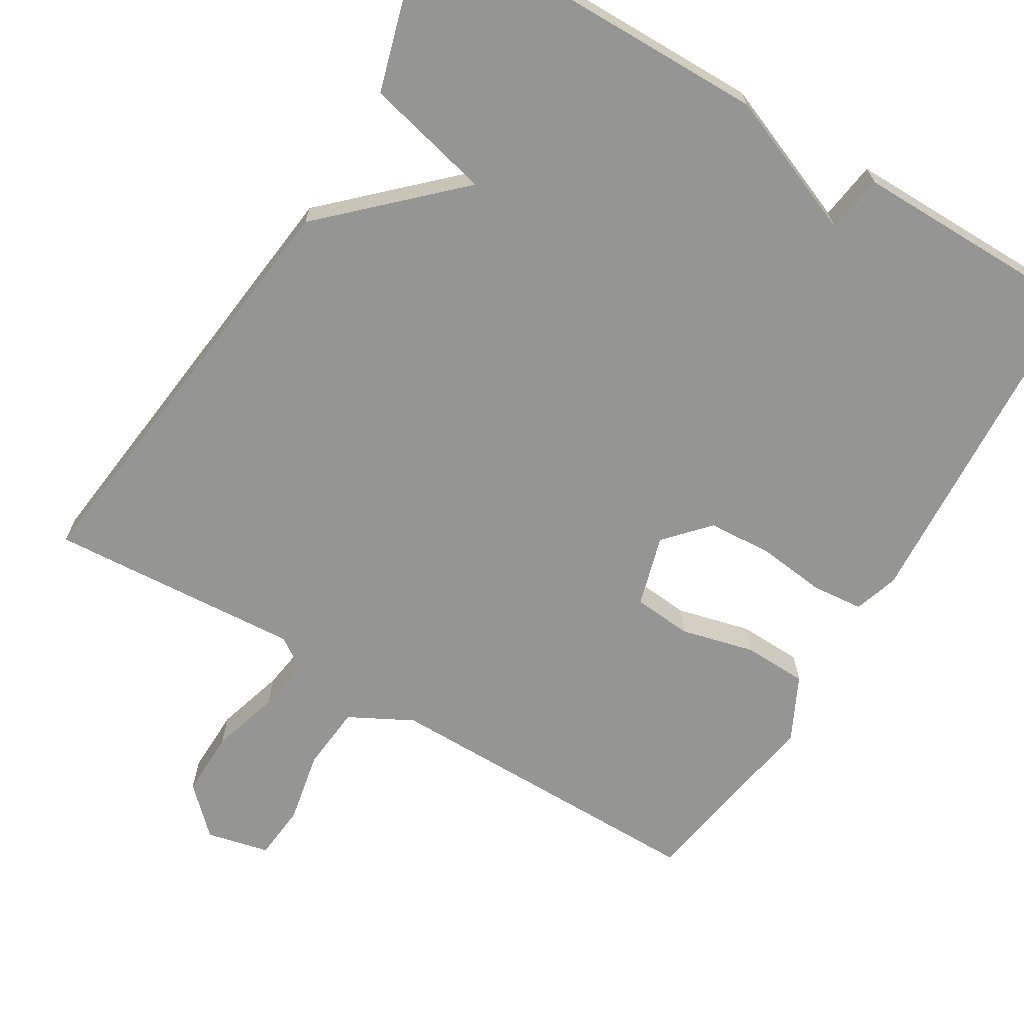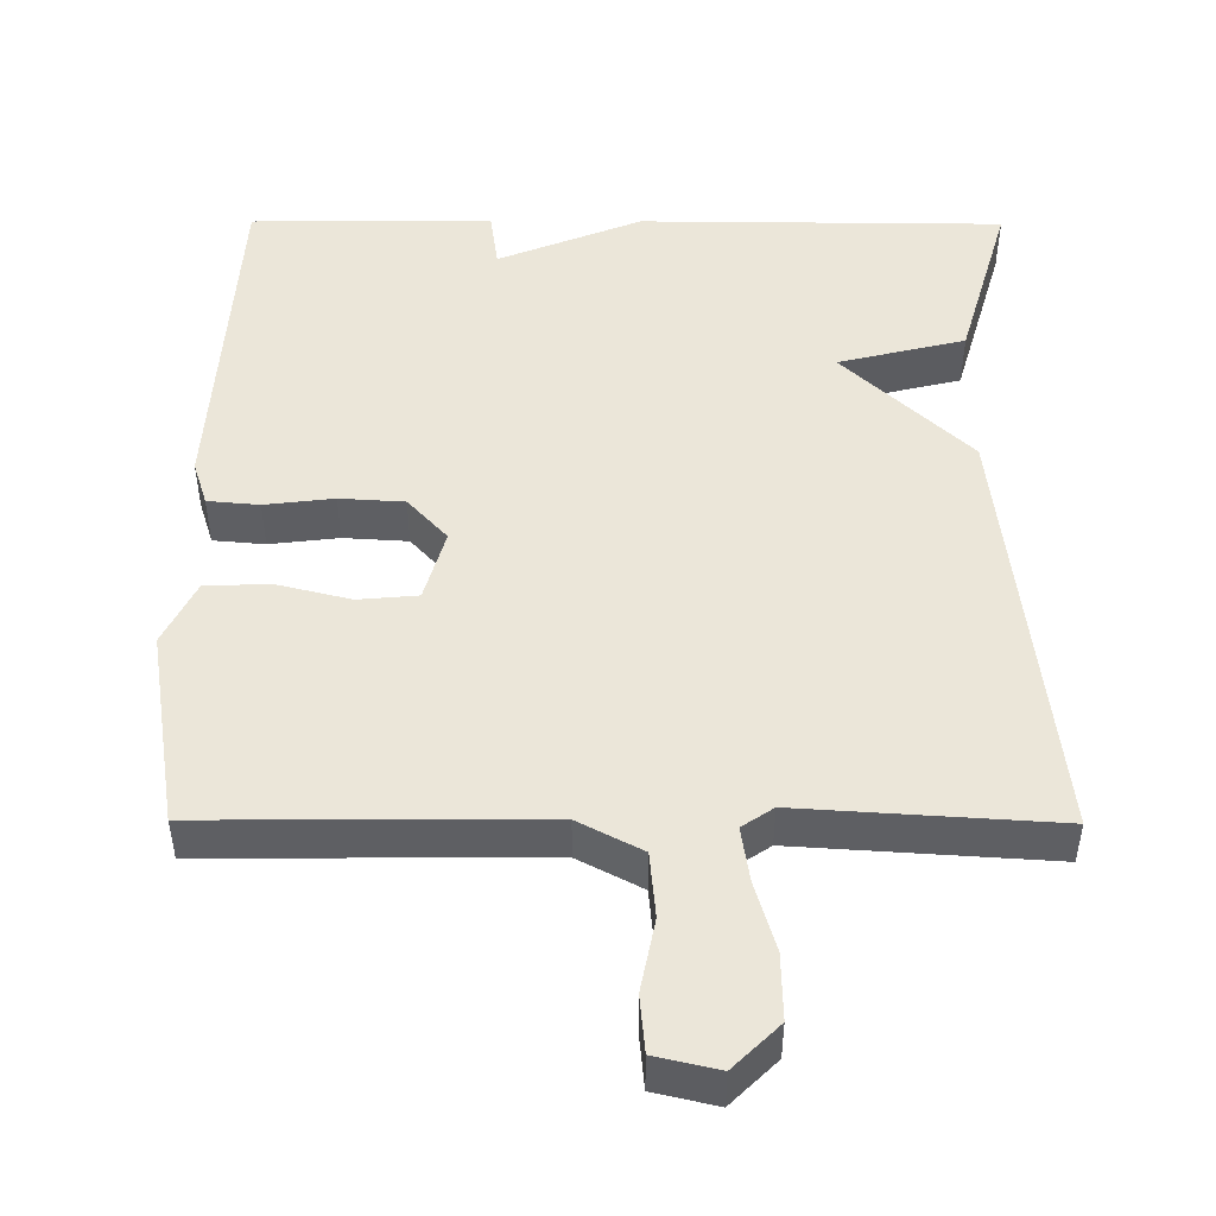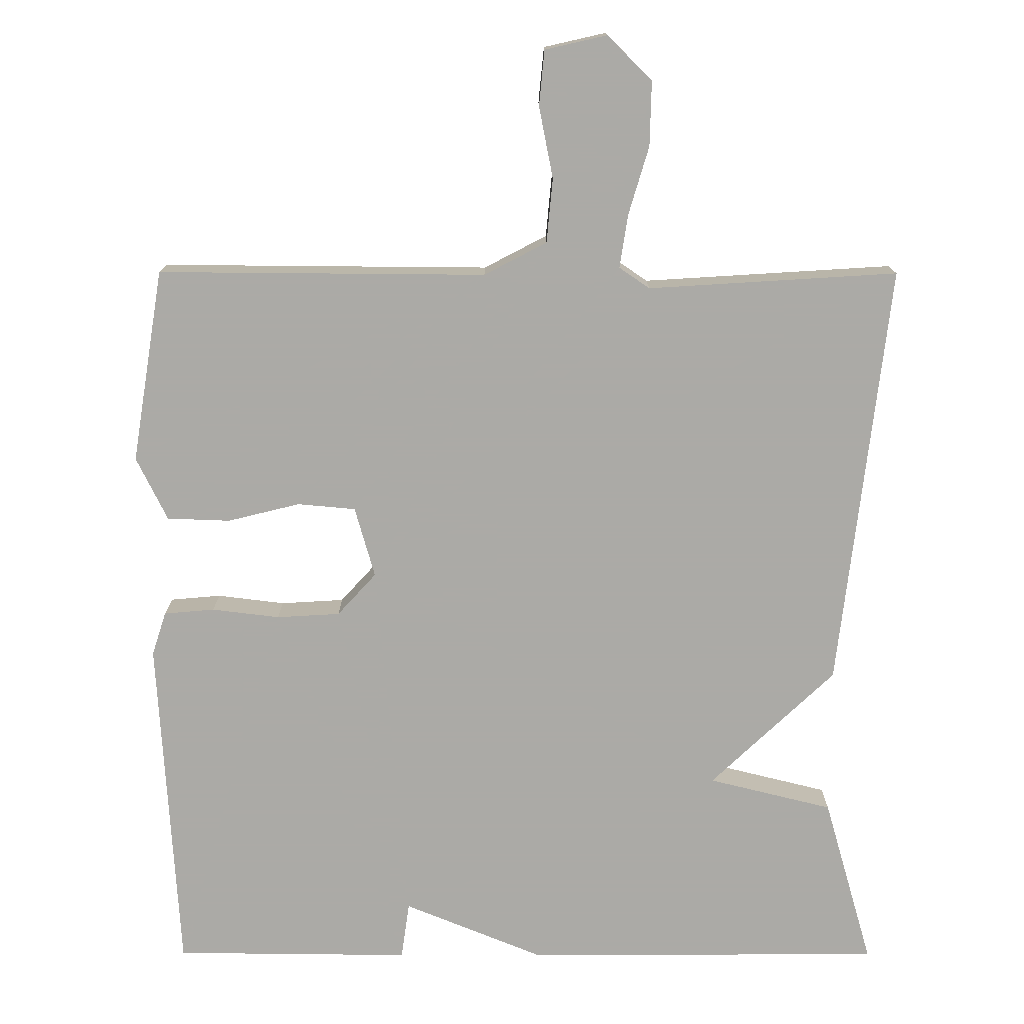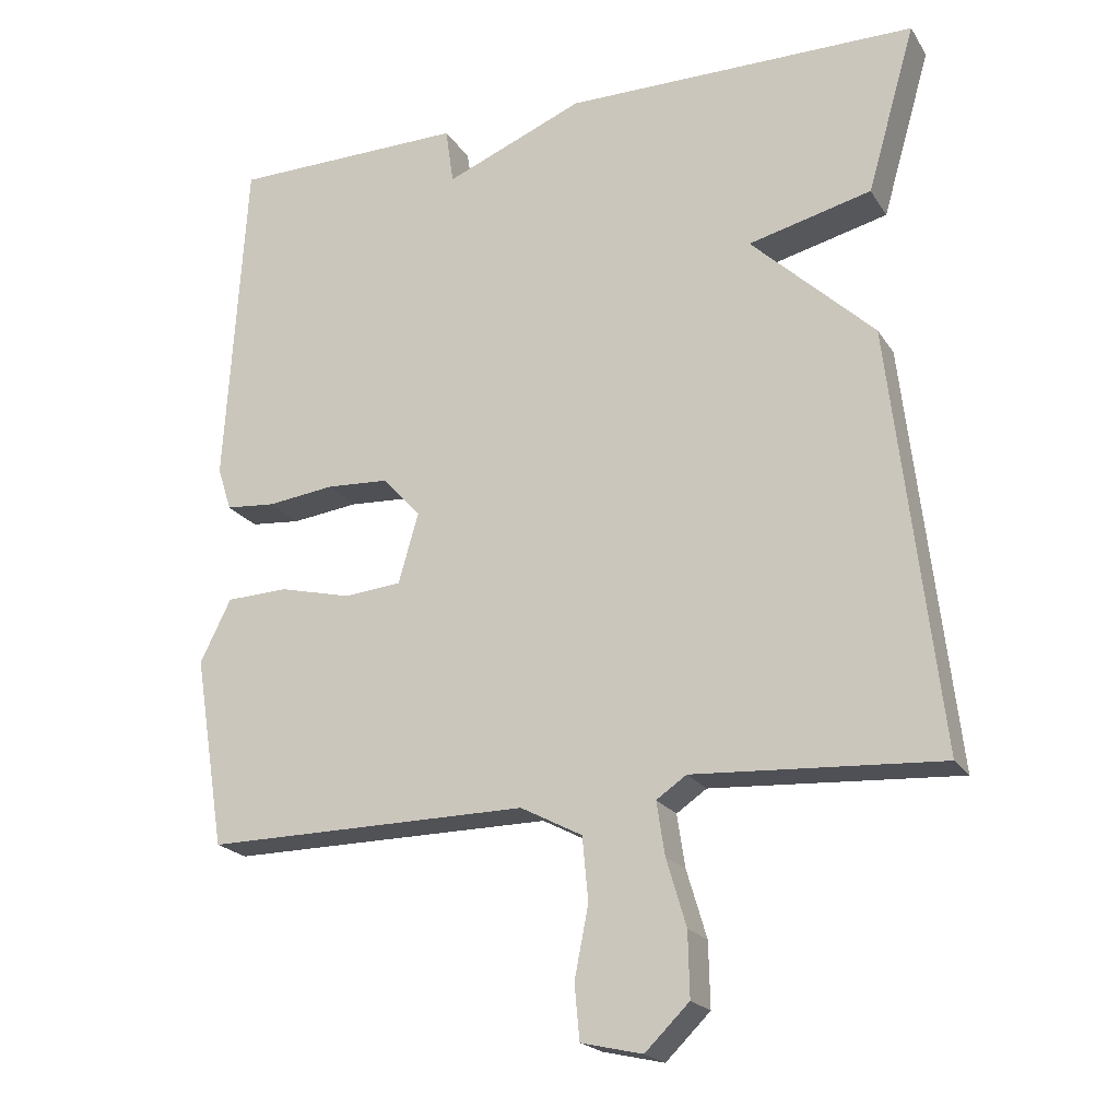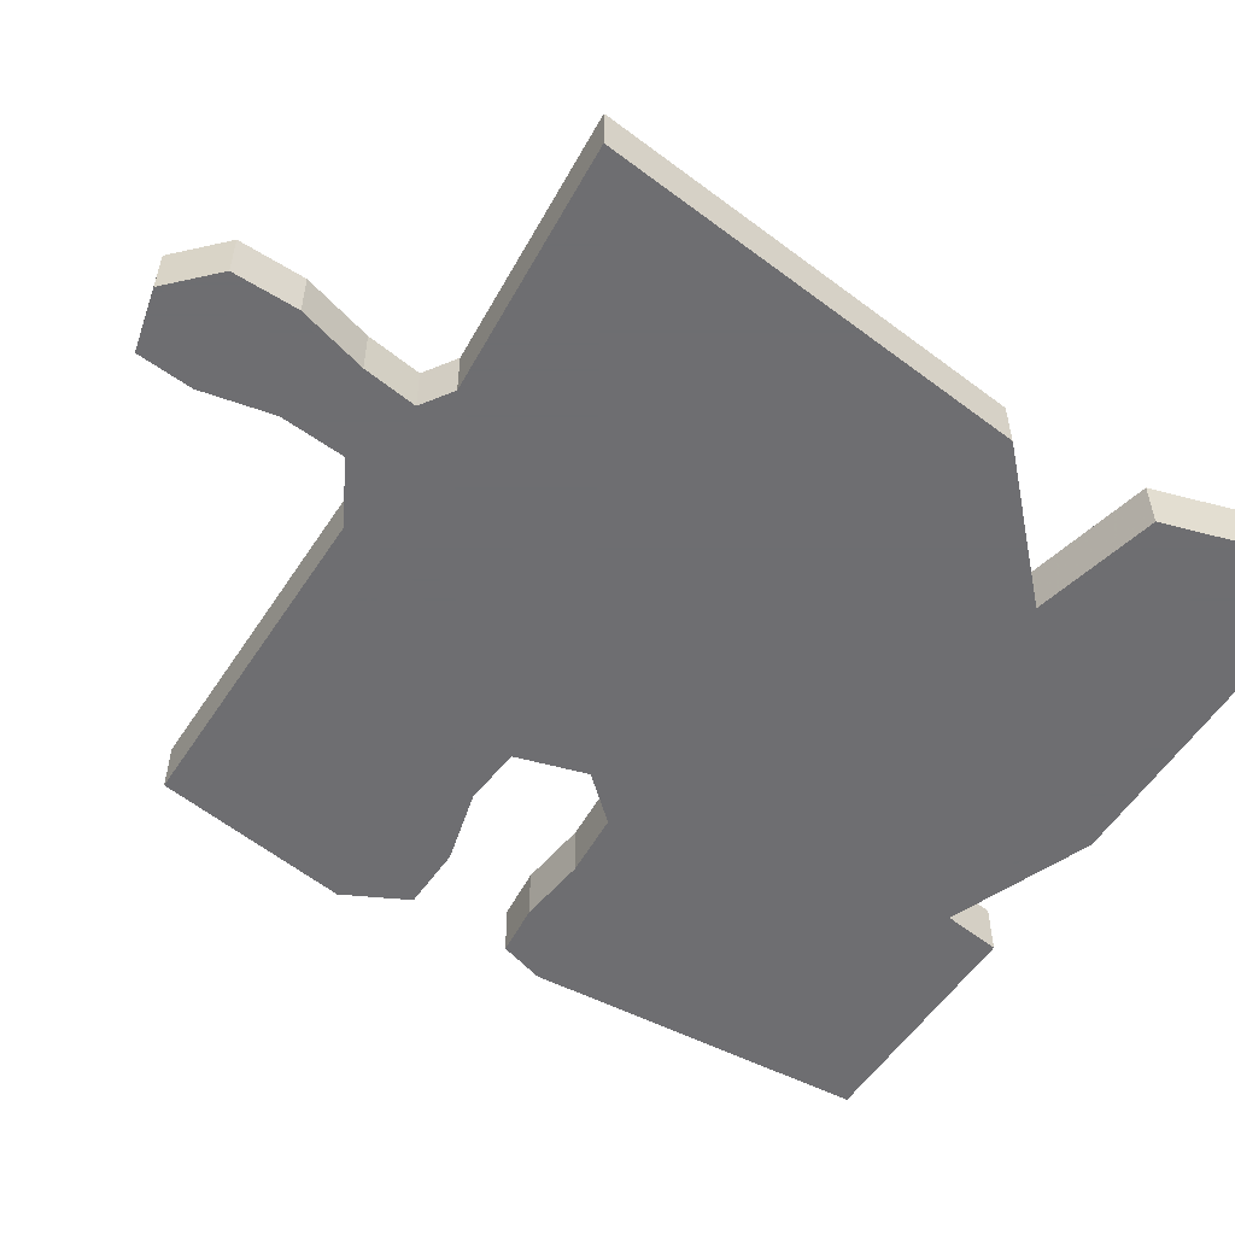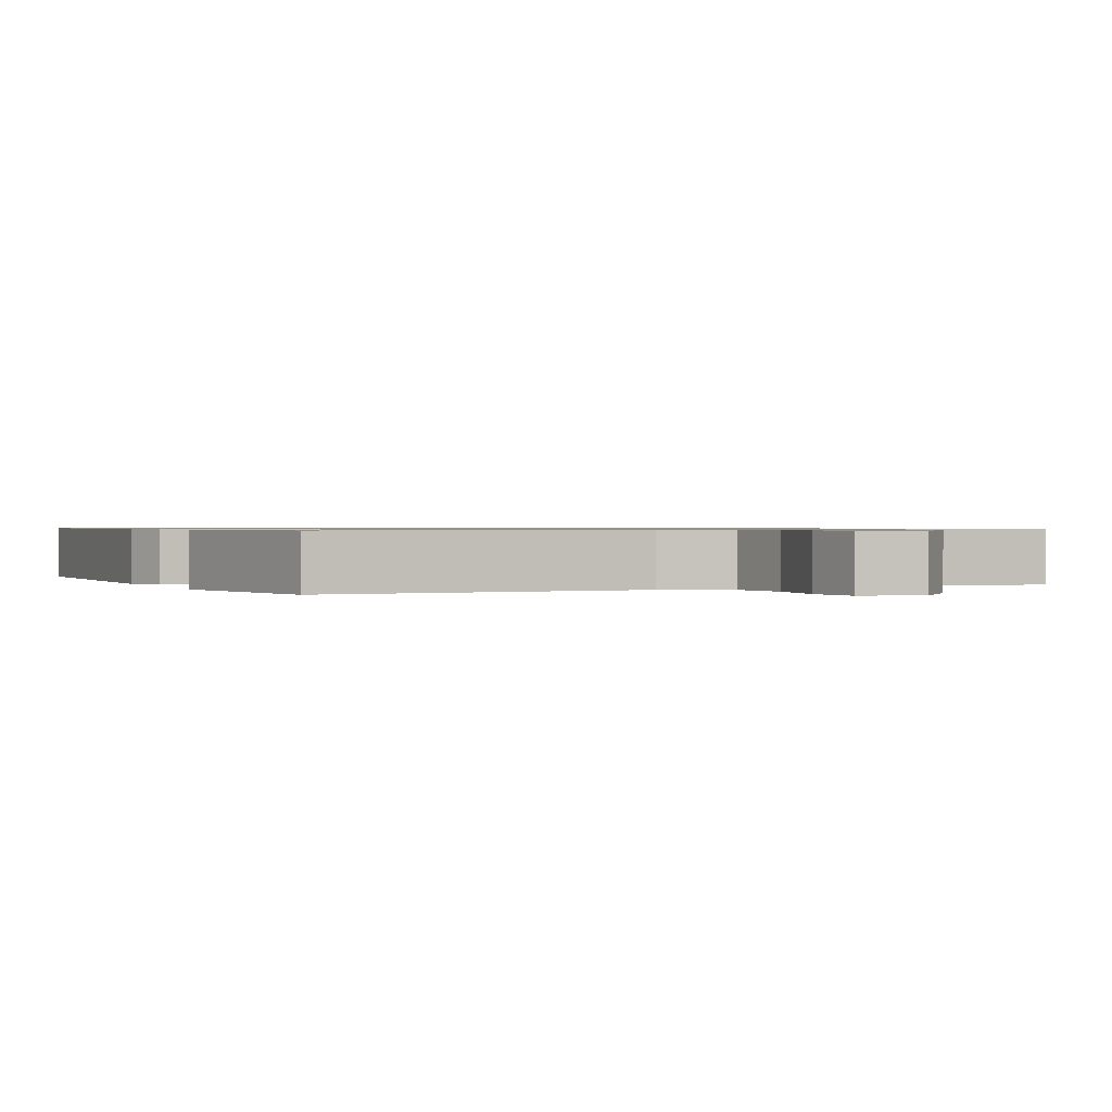
<metadata>
{"format":"obj","ext":"obj","renderer":"f3d","projection":"perspective","resolution":1024,"background":"white","views":[{"elev":-67.4,"azim":-30.9,"up":"+Y"},{"elev":48.4,"azim":-179.7,"up":"+Y"},{"elev":-75.9,"azim":179.9,"up":"+Y"},{"elev":-20.7,"azim":-156.3,"up":"+Z"},{"elev":-54.4,"azim":-122.1,"up":"+Y"},{"elev":0.8,"azim":153.8,"up":"+Y"}]}
</metadata>
<code>
v 0.5 0.07 -0.5
v 0.059 0.07 -0.497
v -0.025 0.07 -0.541
v -0.033 0.07 -0.627
v -0.014 0.07 -0.723
v -0.021 0.07 -0.797
v -0.104 0.07 -0.816
v -0.164 0.07 -0.757
v -0.162 0.07 -0.67
v -0.135 0.07 -0.579
v -0.124 0.07 -0.507
v -0.165 0.07 -0.479
v -0.5 0.07 -0.5
v -0.434 0.07 0.072
v -0.267 0.07 0.231
v -0.434 0.07 0.272
v -0.5 0.07 0.5
v -0.019 0.07 0.503
v 0.17 0.07 0.426
v 0.181 0.07 0.503
v 0.5 0.07 0.5
v 0.528 0.07 0.042
v 0.509 0.07 -0.017
v 0.441 0.07 -0.023
v 0.35 0.07 -0.012
v 0.265 0.07 -0.017
v 0.213 0.07 -0.074
v 0.24 0.07 -0.169
v 0.318 0.07 -0.176
v 0.415 0.07 -0.152
v 0.5 0.07 -0.155
v 0.542 0.07 -0.24
v 0.5 0 -0.5
v 0.059 0 -0.497
v -0.025 0 -0.541
v -0.033 0 -0.627
v -0.014 0 -0.723
v -0.021 0 -0.797
v -0.104 0 -0.816
v -0.164 0 -0.757
v -0.162 0 -0.67
v -0.135 0 -0.579
v -0.124 0 -0.507
v -0.165 0 -0.479
v -0.5 0 -0.5
v -0.434 0 0.072
v -0.267 0 0.231
v -0.434 0 0.272
v -0.5 0 0.5
v -0.019 0 0.503
v 0.17 0 0.426
v 0.181 0 0.503
v 0.5 0 0.5
v 0.528 0 0.042
v 0.509 0 -0.017
v 0.441 0 -0.023
v 0.35 0 -0.012
v 0.265 0 -0.017
v 0.213 0 -0.074
v 0.24 0 -0.169
v 0.318 0 -0.176
v 0.415 0 -0.152
v 0.5 0 -0.155
v 0.542 0 -0.24
f 32 1 2
f 31 32 2
f 30 31 2
f 29 30 2
f 28 29 2 3
f 27 28 3
f 23 24 25
f 22 23 25
f 21 22 25
f 20 21 25
f 19 20 25
f 19 25 26
f 17 18 19
f 16 17 19
f 15 16 19
f 19 26 27
f 15 19 27
f 14 15 27
f 13 14 27
f 12 13 27
f 8 9 10
f 7 8 10
f 6 7 10
f 5 6 10
f 4 5 10
f 3 4 10 11
f 3 11 12 27
f 34 33 64
f 34 64 63
f 34 63 62
f 34 62 61
f 35 34 61 60
f 35 60 59
f 57 56 55
f 57 55 54
f 57 54 53
f 57 53 52
f 57 52 51
f 58 57 51
f 51 50 49
f 51 49 48
f 51 48 47
f 59 58 51
f 59 51 47
f 59 47 46
f 59 46 45
f 59 45 44
f 42 41 40
f 42 40 39
f 42 39 38
f 42 38 37
f 42 37 36
f 43 42 36 35
f 59 44 43 35
f 1 33 34 2
f 2 34 35 3
f 3 35 36 4
f 4 36 37 5
f 5 37 38 6
f 6 38 39 7
f 7 39 40 8
f 8 40 41 9
f 9 41 42 10
f 10 42 43 11
f 11 43 44 12
f 12 44 45 13
f 13 45 46 14
f 14 46 47 15
f 15 47 48 16
f 16 48 49 17
f 17 49 50 18
f 18 50 51 19
f 19 51 52 20
f 20 52 53 21
f 21 53 54 22
f 22 54 55 23
f 23 55 56 24
f 24 56 57 25
f 25 57 58 26
f 26 58 59 27
f 27 59 60 28
f 28 60 61 29
f 29 61 62 30
f 30 62 63 31
f 31 63 64 32
f 32 64 33 1

</code>
